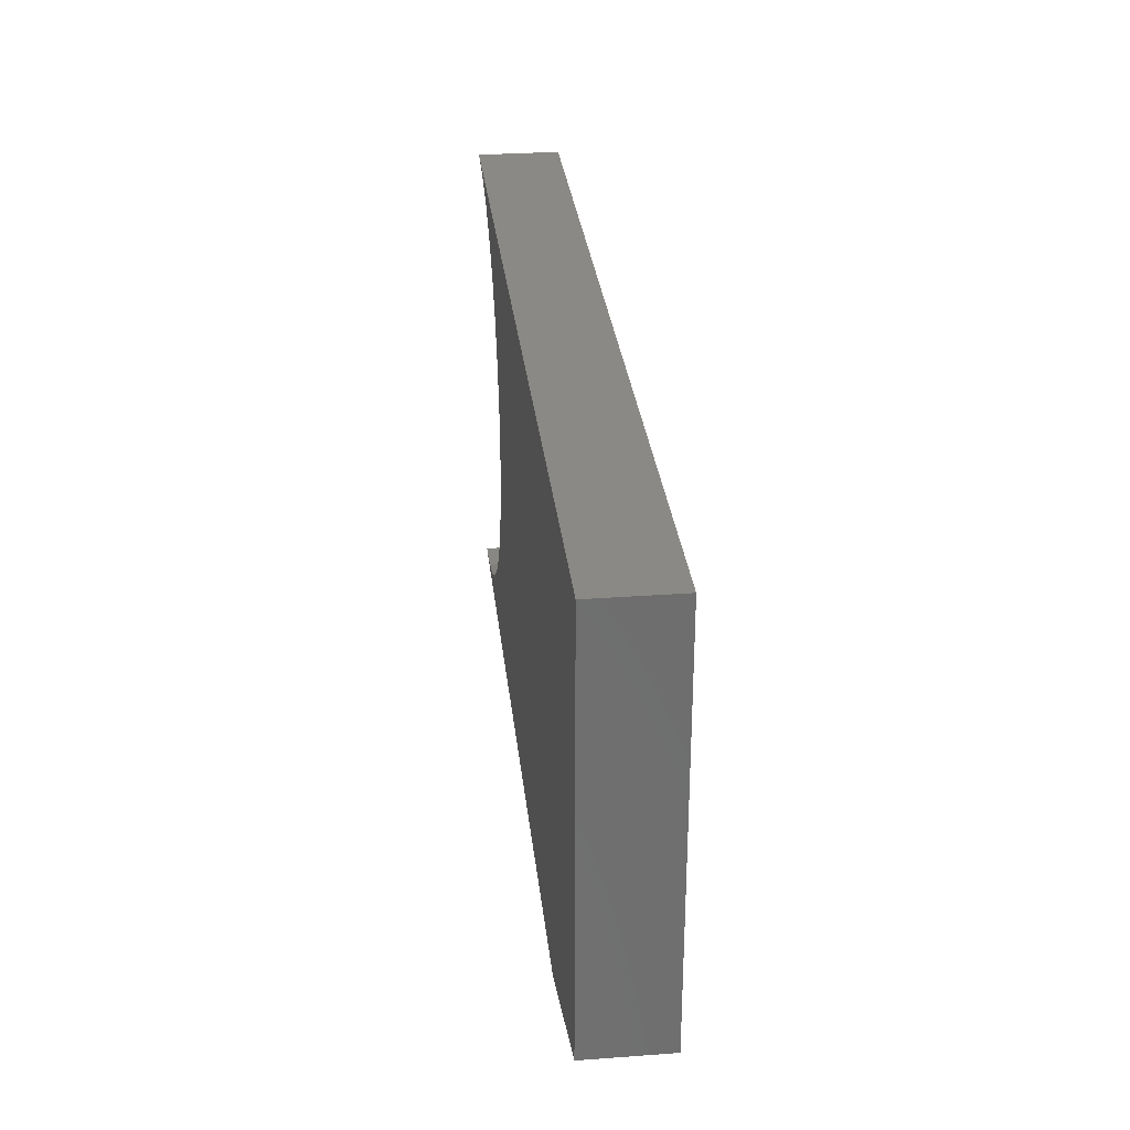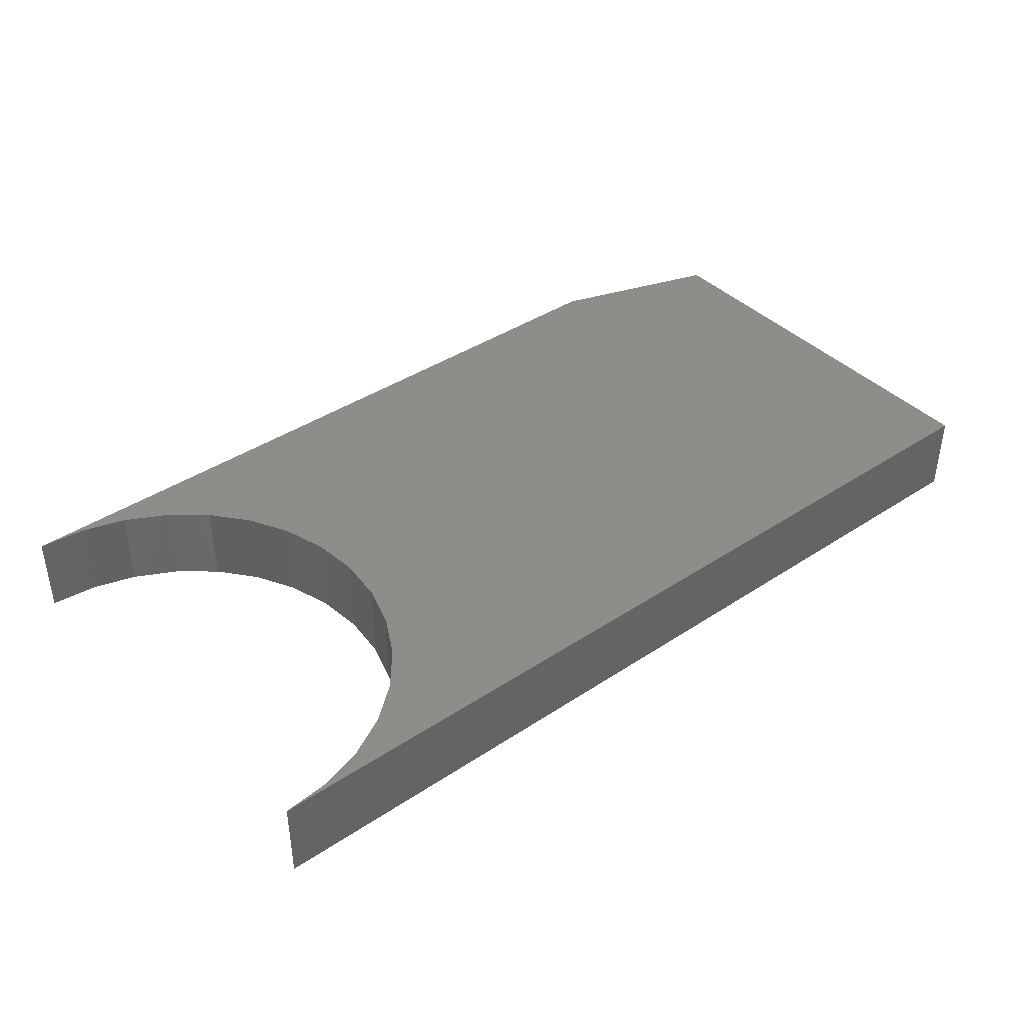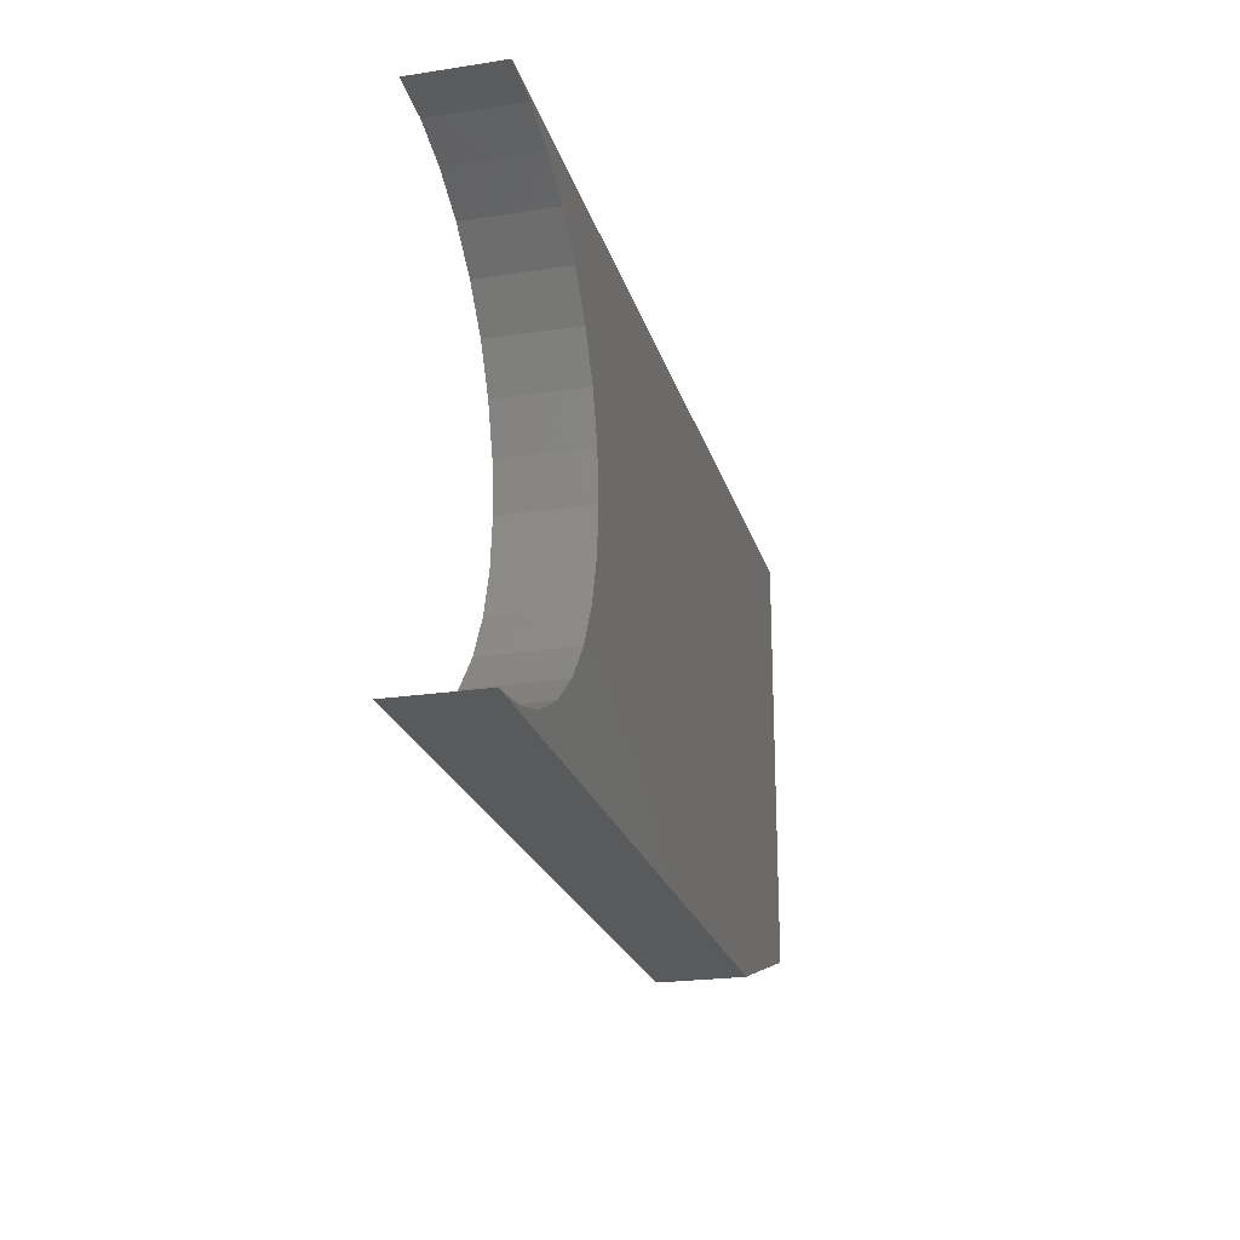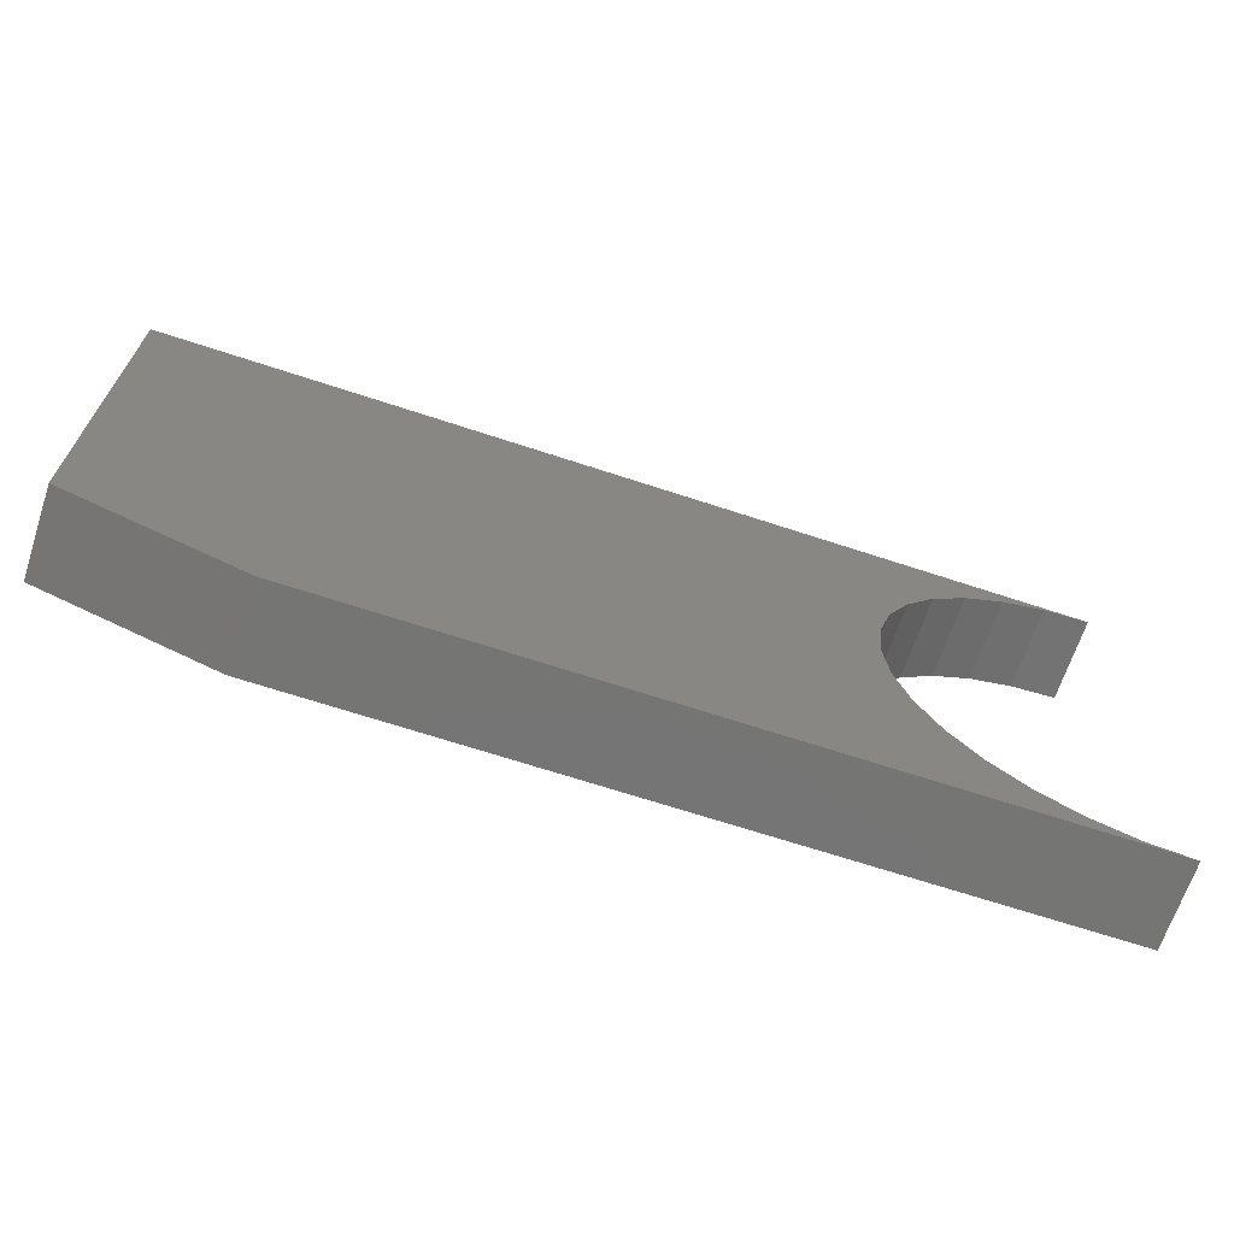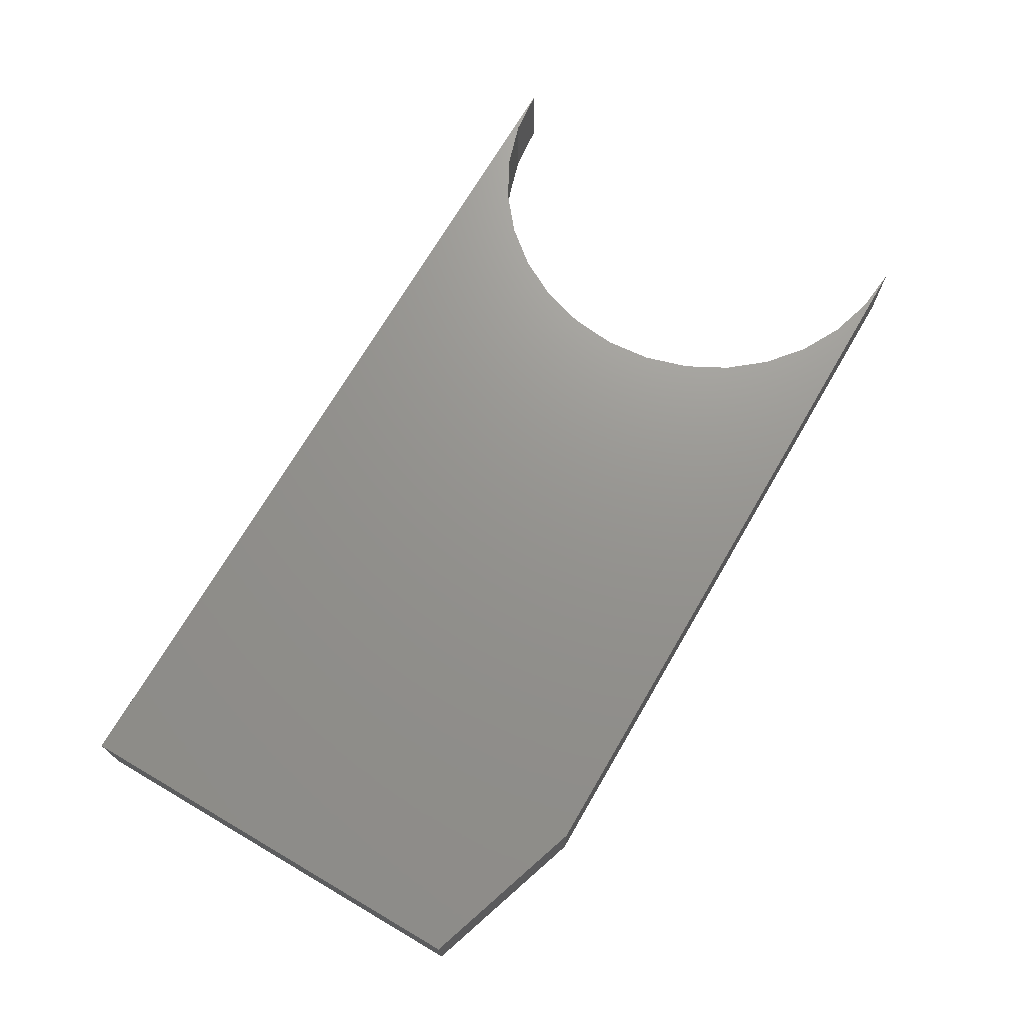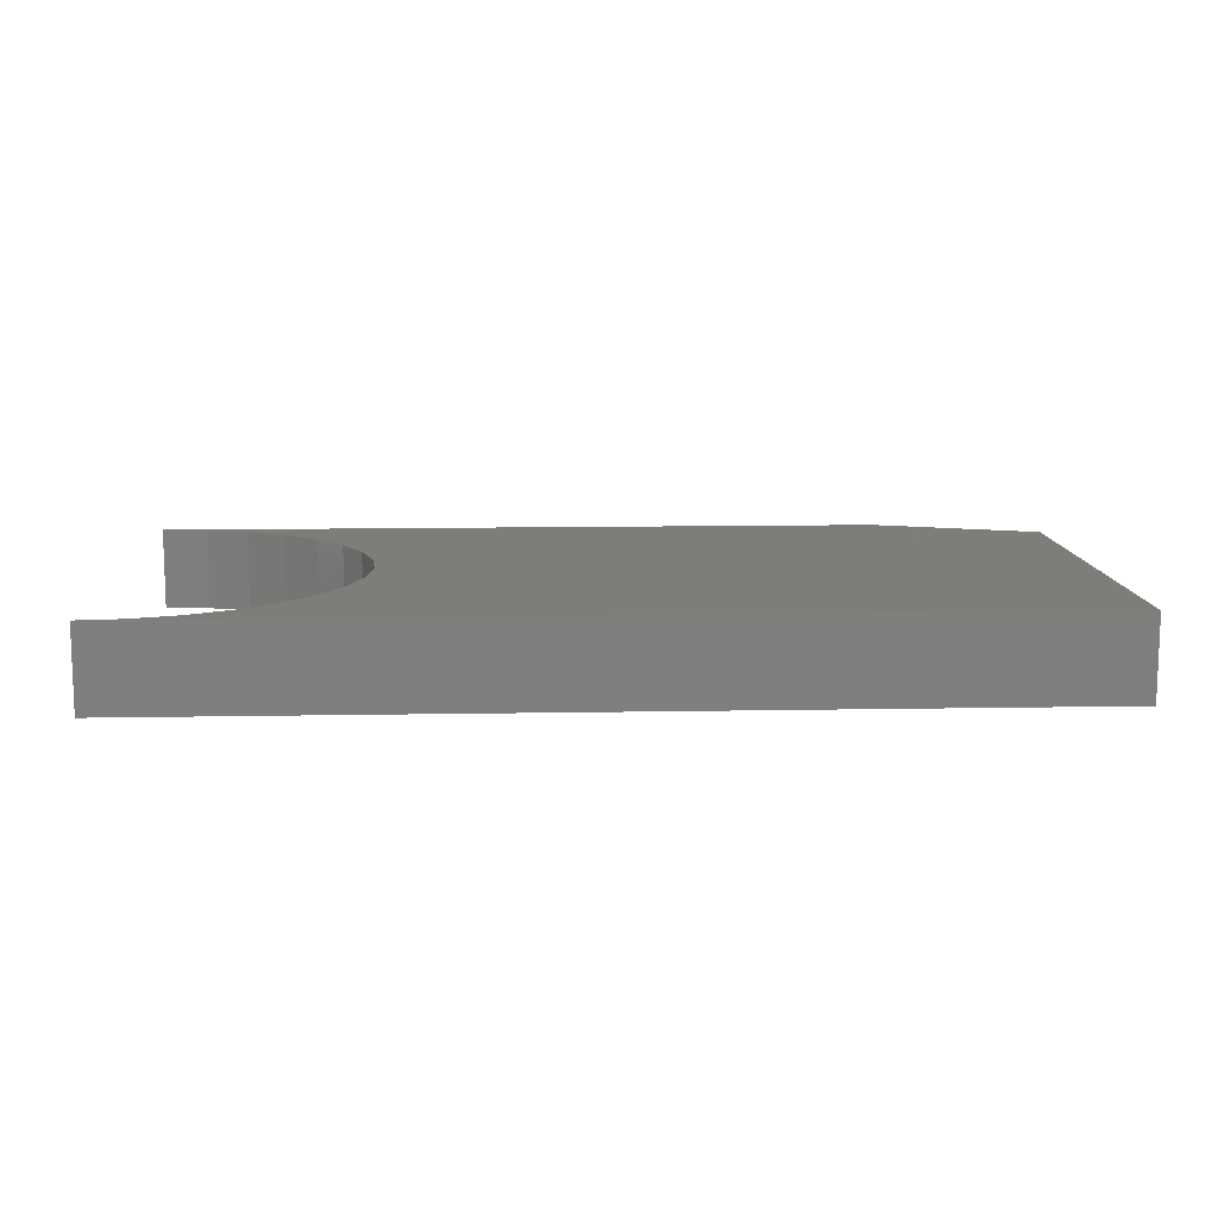
<metadata>
{"format":"stl","ext":"stl","renderer":"f3d","projection":"perspective","resolution":1024,"background":"white","views":[{"elev":29.8,"azim":83.9,"up":"+Z"},{"elev":40.2,"azim":-39.2,"up":"+Y"},{"elev":-22.8,"azim":-75.3,"up":"+Z"},{"elev":-67.3,"azim":161.7,"up":"+Z"},{"elev":71.1,"azim":120.3,"up":"+Y"},{"elev":11.3,"azim":-2.6,"up":"+Y"}]}
</metadata>
<code>
# stl→obj: 40 verts, 76 faces
v -0.4219 0.02344 0.04688
v -0.4688 0.02344 0.03125
v -0.6427 0.02344 0.04246
v -0.6327 0.02344 0.05072
v -0.6244 0.02344 0.0608
v -0.6183 0.02344 0.07229
v -0.6145 0.02344 0.08477
v -0.6132 0.02344 0.09774
v -0.6145 0.02344 0.1107
v -0.6183 0.02344 0.1232
v -0.4219 0.02344 0.1642
v -0.6244 0.02344 0.1347
v -0.6327 0.02344 0.1448
v -0.6427 0.02344 0.153
v -0.6542 0.02344 0.1592
v -0.6667 0.02344 0.1629
v -0.6797 0.02344 0.1642
v -0.6797 0.02344 0.03125
v -0.6667 0.02344 0.03253
v -0.6542 0.02344 0.03631
v -0.4219 2.96e-17 0.04688
v -0.6183 1.188e-17 0.1232
v -0.6145 1.152e-17 0.1107
v -0.6132 1.085e-17 0.09774
v -0.6145 9.899e-18 0.08477
v -0.6183 8.7e-18 0.07229
v -0.6244 7.3e-18 0.0608
v -0.6327 5.753e-18 0.05072
v -0.6427 4.118e-18 0.04246
v -0.4688 2.342e-17 0.03125
v -0.4219 3.693e-17 0.1642
v -0.6797 8.304e-18 0.1642
v -0.6667 8.982e-18 0.1629
v -0.6542 1.013e-17 0.1592
v -0.6427 1.102e-17 0.153
v -0.6327 1.163e-17 0.1448
v -0.6244 1.191e-17 0.1347
v -0.6542 2.458e-18 0.03631
v -0.6667 8.371e-19 0.03253
v -0.6797 0 0.03125
f 1 2 3
f 1 3 4
f 1 4 5
f 1 5 6
f 1 6 7
f 1 7 8
f 1 8 9
f 1 9 10
f 11 1 10
f 11 10 12
f 11 12 13
f 11 13 14
f 11 14 15
f 11 15 16
f 11 16 17
f 2 18 19
f 2 19 20
f 2 20 3
f 21 22 23
f 21 23 24
f 21 24 25
f 21 25 26
f 21 26 27
f 21 27 28
f 21 28 29
f 21 29 30
f 31 32 33
f 31 33 34
f 31 34 35
f 31 35 36
f 31 36 37
f 31 37 22
f 31 22 21
f 30 29 38
f 30 38 39
f 30 39 40
f 1 11 21
f 21 11 31
f 18 2 40
f 40 2 30
f 21 30 1
f 1 30 2
f 8 23 9
f 9 23 22
f 9 22 10
f 10 22 37
f 10 37 12
f 12 37 36
f 12 36 13
f 13 36 35
f 13 35 14
f 14 35 34
f 14 34 15
f 15 34 33
f 15 33 16
f 16 33 32
f 16 32 17
f 23 8 24
f 24 8 7
f 24 7 25
f 25 7 6
f 25 6 26
f 26 6 5
f 26 5 27
f 27 5 4
f 27 4 28
f 28 4 3
f 28 3 29
f 29 3 20
f 29 20 38
f 38 20 19
f 38 19 39
f 39 19 18
f 39 18 40
f 11 17 31
f 31 17 32

</code>
